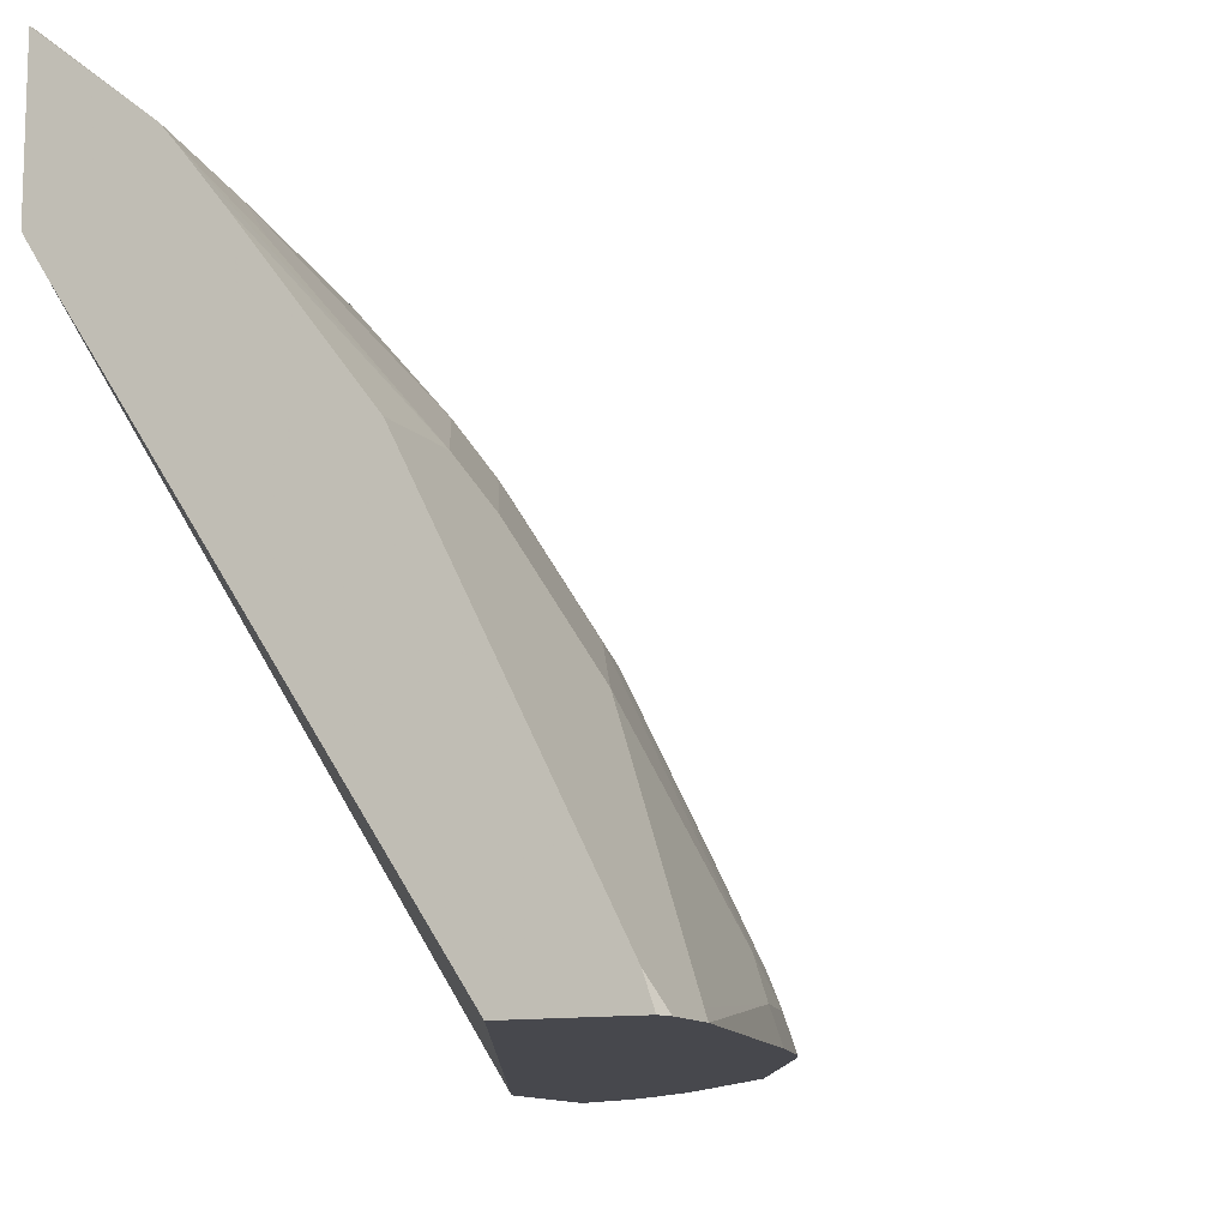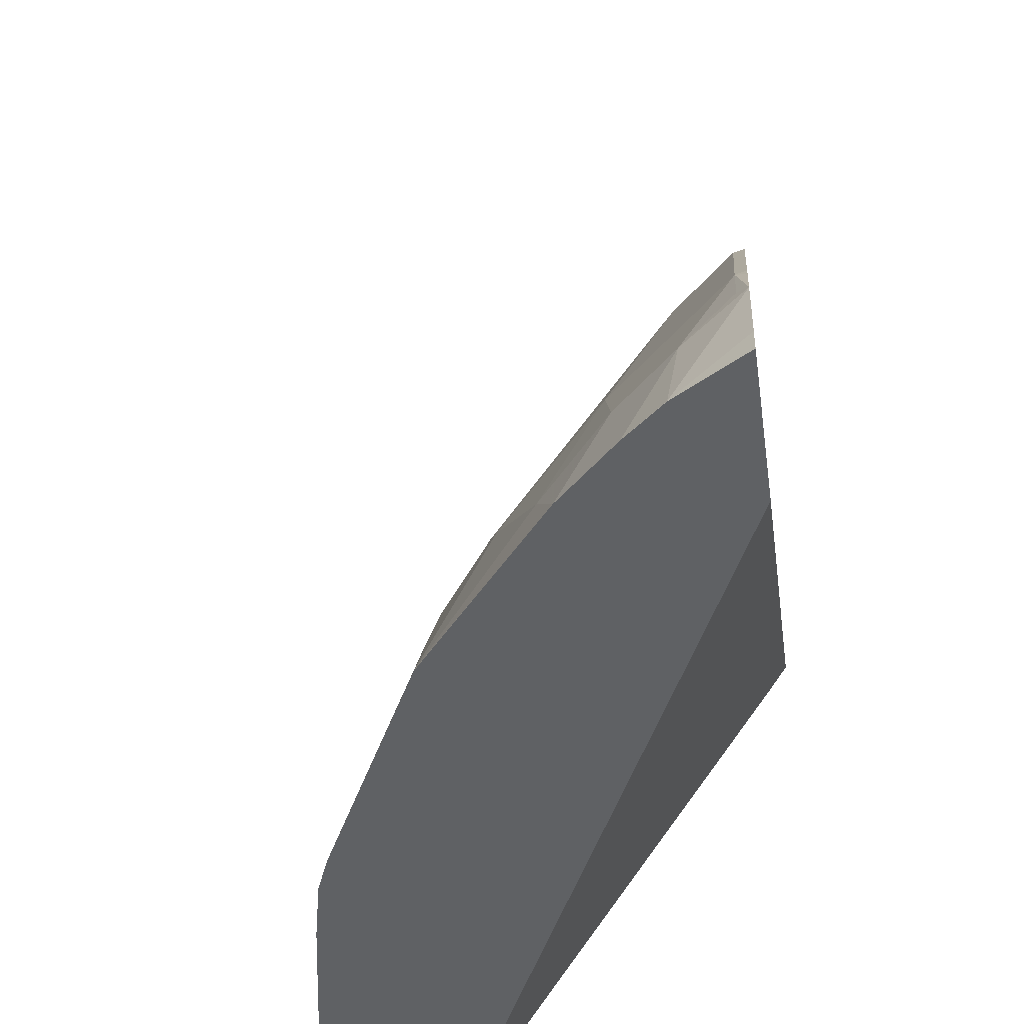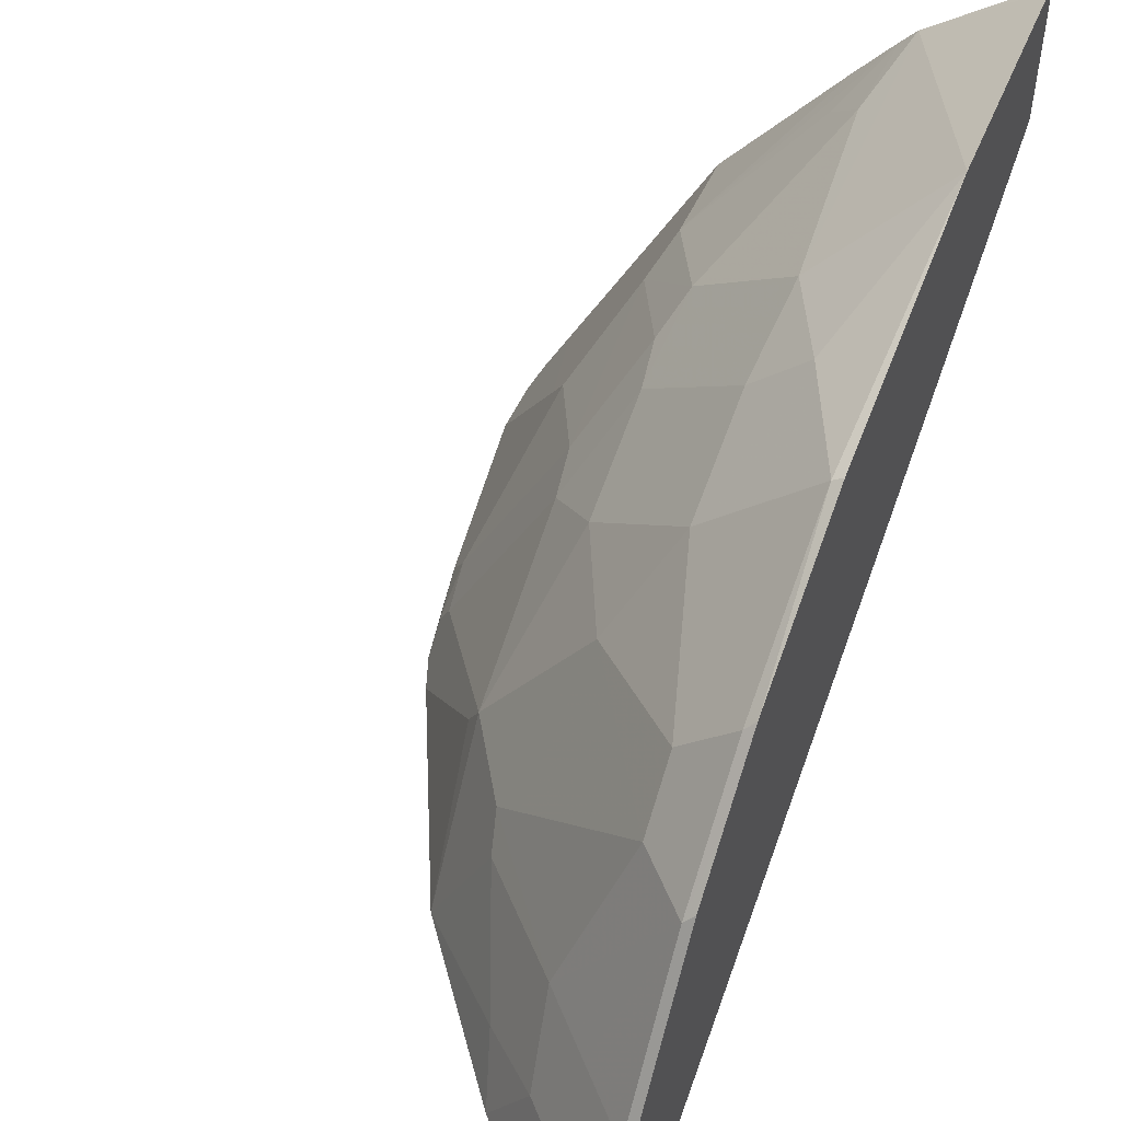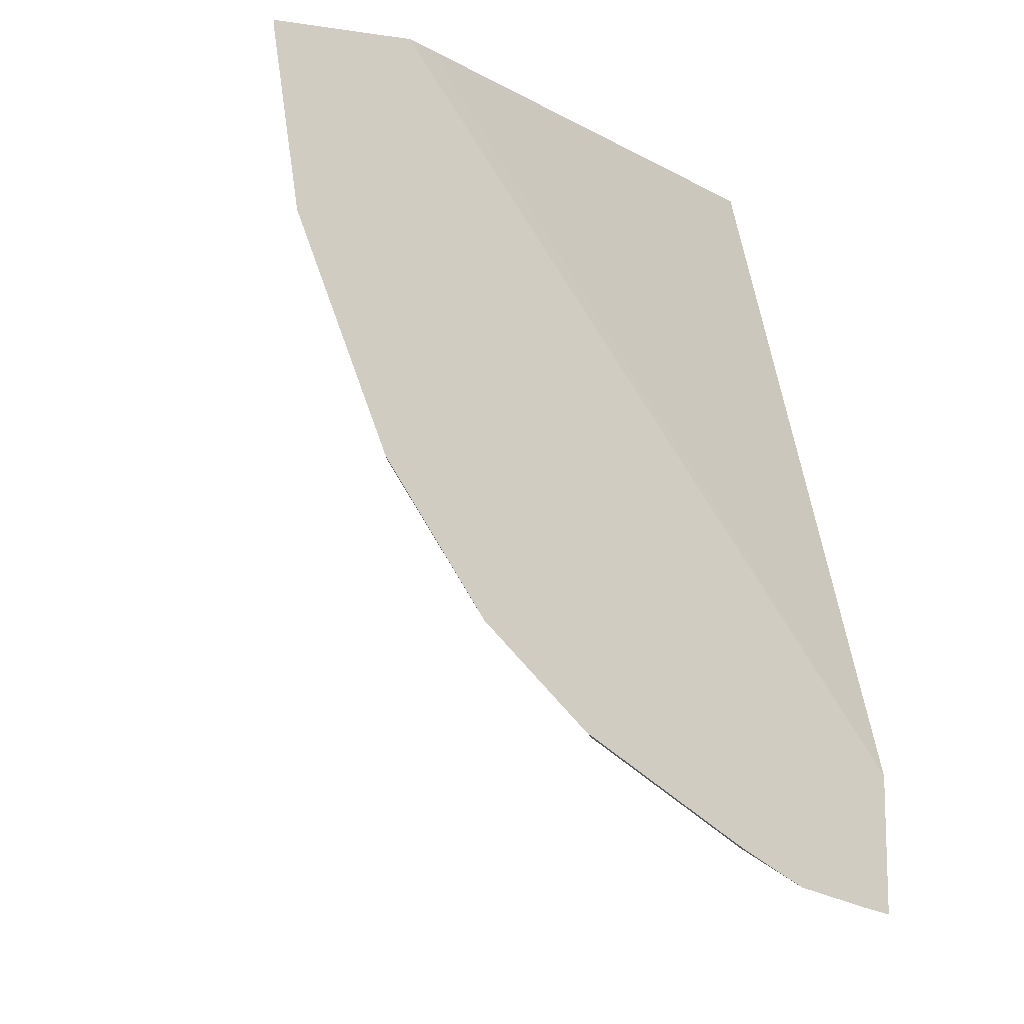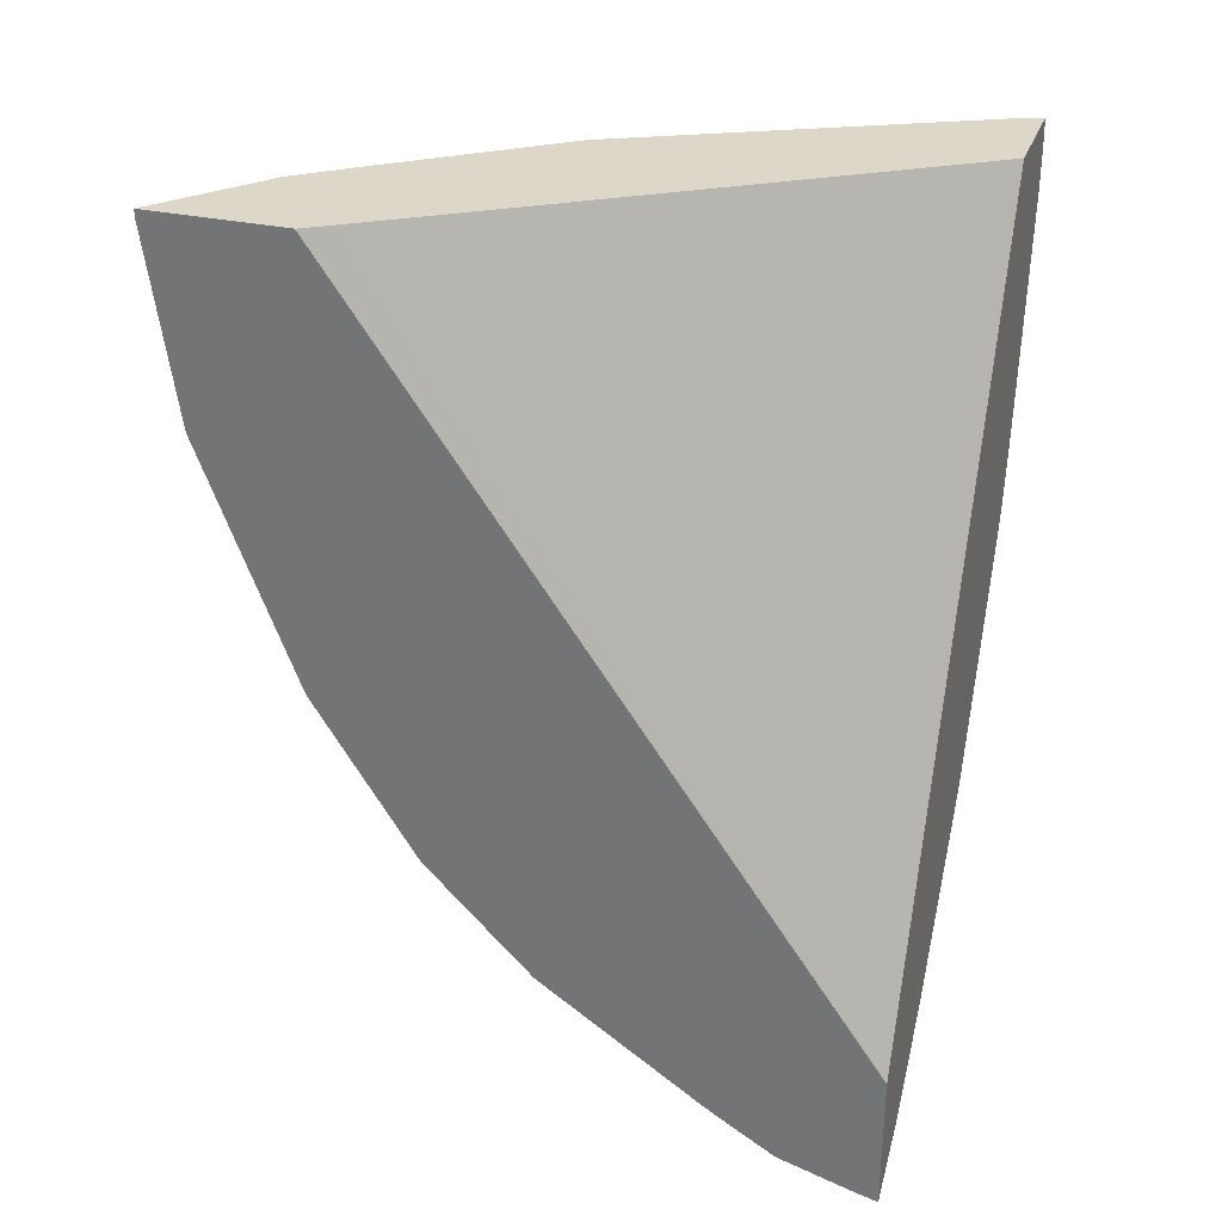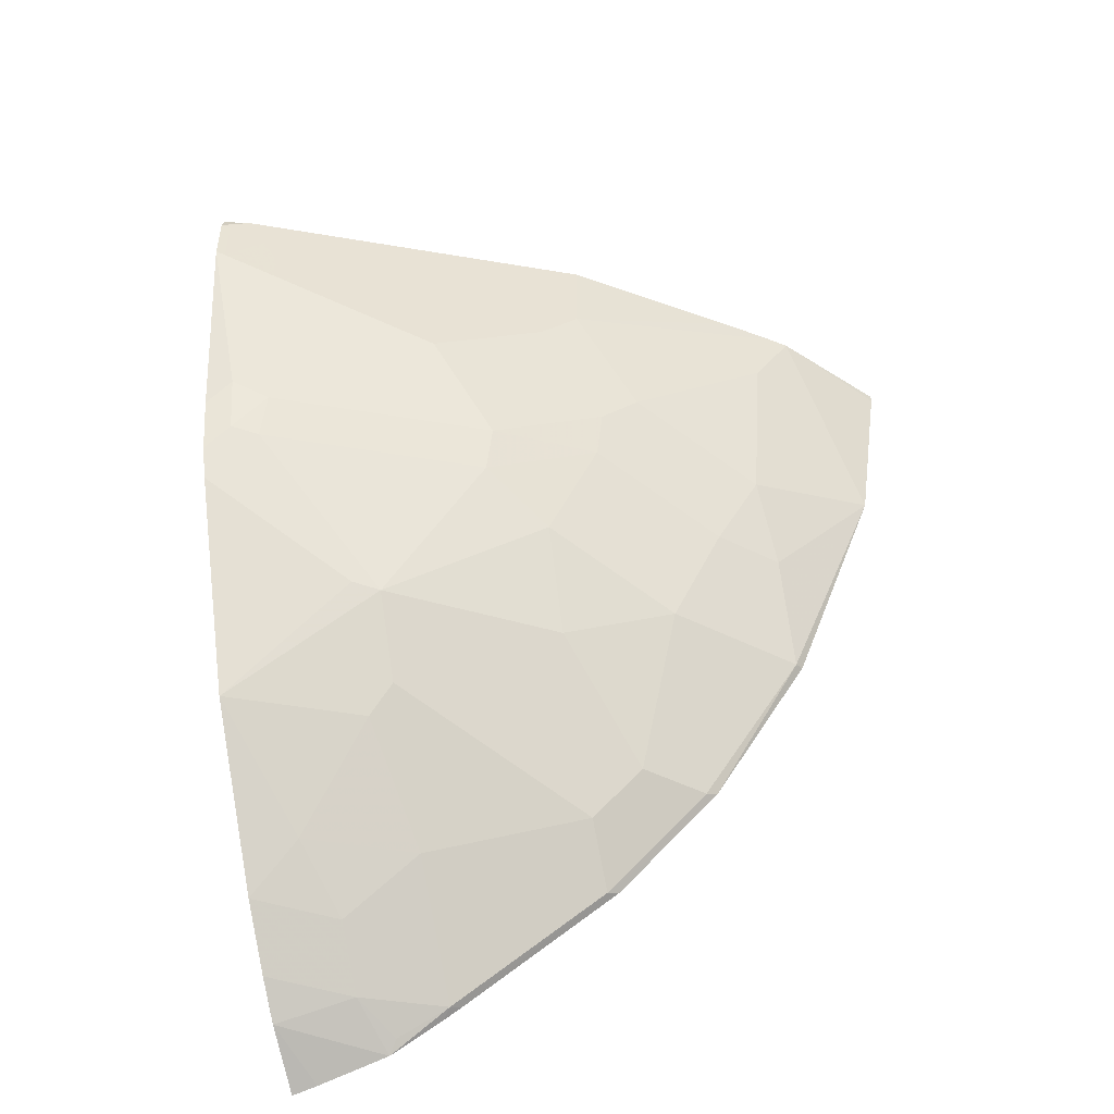
<metadata>
{"format":"obj","ext":"obj","renderer":"f3d","projection":"perspective","resolution":1024,"background":"white","views":[{"elev":-11.7,"azim":23.9,"up":"+Y"},{"elev":-46.2,"azim":-172.0,"up":"+Y"},{"elev":51.5,"azim":-156.1,"up":"+Y"},{"elev":-11.0,"azim":-109.1,"up":"+Z"},{"elev":30.3,"azim":-71.9,"up":"+Z"},{"elev":-49.0,"azim":105.9,"up":"+Z"}]}
</metadata>
<code>
v 0.467 0.2462 -0.6241
v 0.467 0.2643 -0.6196
v 0.5116 0.2463 -0.5968
v 0.5114 0.2462 -0.5969
v 0.467 0.2462 -0.5244
v 0.467 0.3154 -0.6051
v 0.5052 0.3032 -0.581
v 0.5368 0.2462 -0.5747
v 0.7074 0.2462 -0.0001948
v 0.7048 0.2501 -0.0001948
v 0.48 0.5936 -0.0001948
v 0.467 0.6142 -0.0001948
v 0.467 0.3533 -0.5828
v 0.4736 0.36 -0.5778
v 0.4736 0.3221 -0.5968
v 0.5116 0.36 -0.5399
v 0.5431 0.3032 -0.5431
v 0.5747 0.2462 -0.5368
v 0.7832 0.2462 -0.0001948
v 0.467 0.7143 -0.0001948
v 0.467 0.3666 -0.5745
v 0.4736 0.4737 -0.502
v 0.5494 0.36 -0.502
v 0.5873 0.2842 -0.502
v 0.5873 0.2462 -0.5211
v 0.7863 0.2462 -0.009417
v 0.7768 0.2651 -0.0001948
v 0.5396 0.6559 -0.0001948
v 0.467 0.7143 -0.005692
v 0.467 0.4803 -0.4987
v 0.467 0.5182 -0.4608
v 0.4736 0.5494 -0.4263
v 0.5116 0.5115 -0.4263
v 0.5116 0.4737 -0.4641
v 0.6063 0.3789 -0.4168
v 0.6252 0.36 -0.4073
v 0.6189 0.3411 -0.4294
v 0.6631 0.2463 -0.4263
v 0.6631 0.2462 -0.4262
v 0.7704 0.2779 -0.0001948
v 0.7863 0.2462 -0.04734
v 0.783 0.2526 -0.01265
v 0.5495 0.644 -0.0001948
v 0.5557 0.6315 -0.05058
v 0.5431 0.6189 -0.1768
v 0.4673 0.6946 -0.139
v 0.467 0.6948 -0.1393
v 0.467 0.5561 -0.4229
v 0.4736 0.6252 -0.3126
v 0.5494 0.5494 -0.3126
v 0.5873 0.4737 -0.3505
v 0.6631 0.36 -0.3505
v 0.6726 0.3411 -0.3457
v 0.7389 0.2462 -0.2747
v 0.7704 0.2779 -0.0253
v 0.7577 0.3034 -0.0001948
v 0.783 0.2526 -0.05058
v 0.7578 0.2462 -0.2086
v 0.7578 0.2653 -0.1895
v 0.5752 0.6115 -0.0001948
v 0.6568 0.5052 -0.06316
v 0.5778 0.6062 -0.03318
v 0.6189 0.5431 -0.139
v 0.6252 0.5115 -0.1989
v 0.5494 0.5873 -0.2369
v 0.5116 0.6252 -0.2369
v 0.467 0.6285 -0.3109
v 0.6252 0.4737 -0.2747
v 0.6631 0.4358 -0.2369
v 0.7389 0.2842 -0.2369
v 0.7483 0.2462 -0.2512
v 0.7578 0.3032 -0.07581
v 0.7199 0.3789 -0.1137
v 0.6694 0.48 -0.0001948
v 0.6694 0.48 -0.08845
v 0.7531 0.2462 -0.2297
v 0.7483 0.2653 -0.2321
v 0.7452 0.2905 -0.2021
v 0.6568 0.5052 -0.0001948
v 0.6315 0.5178 -0.1642
v 0.6694 0.4421 -0.2021
v 0.7073 0.4042 -0.1263
f 41 59 57
f 44 62 63
f 43 60 61
f 43 61 62
f 43 62 44
f 41 58 59
f 44 63 45
f 47 66 49
f 45 64 65
f 45 65 66
f 45 66 47
f 45 47 46
f 47 49 67
f 48 67 49
f 40 55 56
f 45 63 64
f 40 57 55
f 31 48 32
f 38 54 39
f 28 44 45
f 28 45 46
f 28 46 29
f 29 46 47
f 49 66 50
f 32 48 49
f 32 49 50
f 32 50 33
f 33 50 51
f 33 51 34
f 34 51 35
f 35 51 52
f 35 52 36
f 36 38 37
f 36 52 38
f 38 52 53
f 38 53 54
f 40 42 57
f 50 68 51
f 57 73 72
f 50 65 68
f 63 75 80
f 63 80 64
f 64 80 81
f 64 81 69
f 64 69 68
f 64 68 65
f 28 43 44
f 61 63 62
f 69 78 70
f 70 77 71
f 71 77 76
f 73 78 82
f 73 82 75
f 75 82 81
f 75 81 80
f 78 81 82
f 70 78 77
f 61 75 63
f 61 74 75
f 61 79 74
f 51 68 52
f 52 68 69
f 52 69 70
f 52 70 71
f 52 71 54
f 52 54 53
f 55 57 72
f 55 72 73
f 55 73 56
f 56 73 75
f 56 75 74
f 57 59 73
f 58 76 59
f 59 76 77
f 59 77 78
f 59 78 73
f 60 79 61
f 50 66 65
f 69 81 78
f 26 42 40
f 26 41 57
f 1 48 31
f 1 31 30
f 1 30 21
f 1 21 13
f 1 13 6
f 1 6 2
f 2 6 3
f 1 67 48
f 3 6 7
f 3 8 4
f 5 9 10
f 5 10 11
f 5 11 12
f 6 13 14
f 6 14 15
f 6 15 7
f 3 7 8
f 1 47 67
f 1 29 47
f 1 20 29
f 1 2 3
f 1 3 4
f 1 4 8
f 1 8 18
f 1 18 25
f 1 25 39
f 1 39 54
f 26 57 42
f 1 71 76
f 1 76 58
f 1 58 41
f 1 41 26
f 1 26 19
f 1 19 9
f 1 9 5
f 1 5 12
f 1 12 20
f 7 15 14
f 7 14 16
f 1 54 71
f 7 23 17
f 19 26 27
f 20 28 29
f 21 30 22
f 22 30 31
f 22 31 32
f 22 32 33
f 22 33 34
f 18 24 25
f 22 34 23
f 23 35 36
f 23 36 37
f 23 37 24
f 24 38 25
f 25 38 39
f 26 40 27
f 7 16 23
f 23 34 35
f 17 24 18
f 24 37 38
f 16 22 23
f 7 17 18
f 17 23 24
f 7 18 8
f 9 27 40
f 9 40 56
f 9 56 74
f 9 74 79
f 9 79 60
f 9 19 27
f 9 43 28
f 9 28 20
f 9 20 12
f 9 12 11
f 14 22 16
f 9 11 10
f 13 21 14
f 9 60 43
f 14 21 22

</code>
